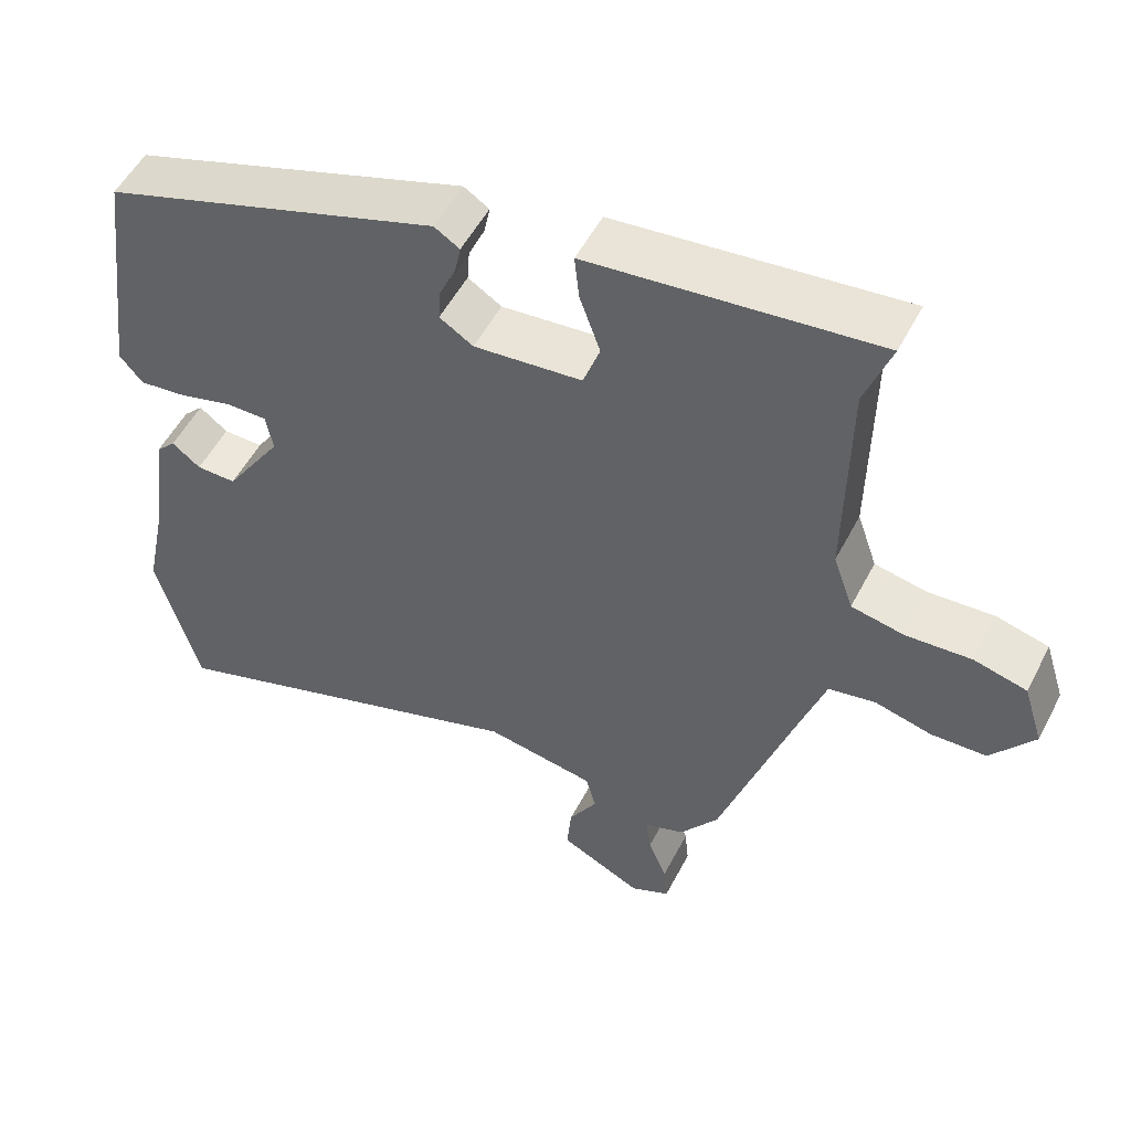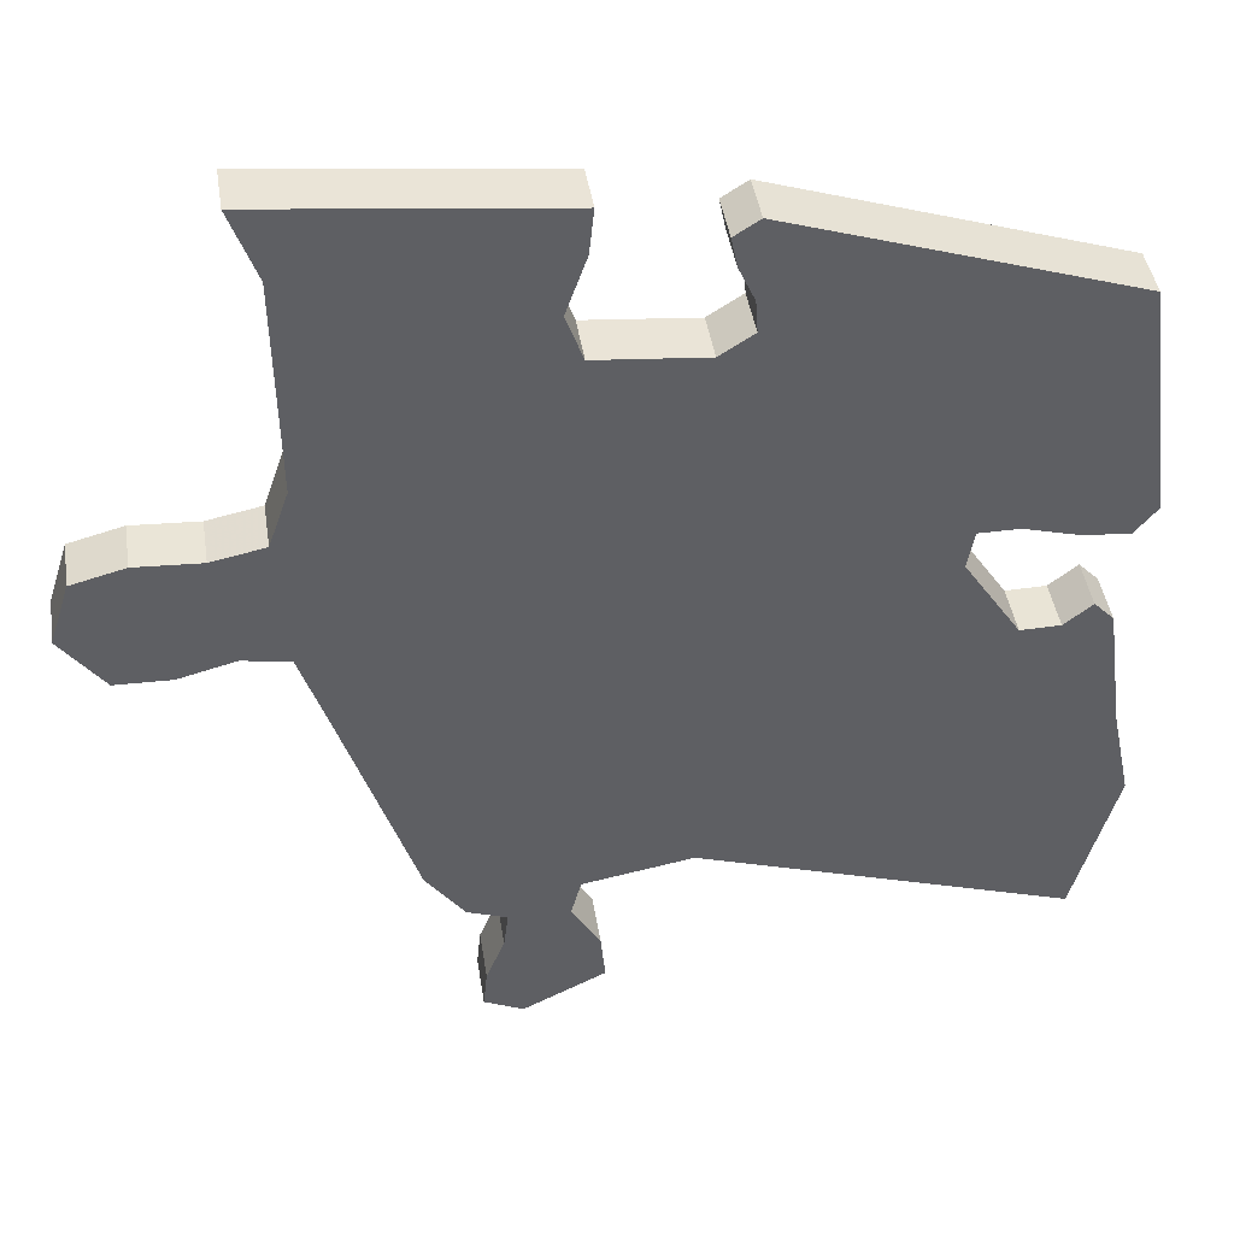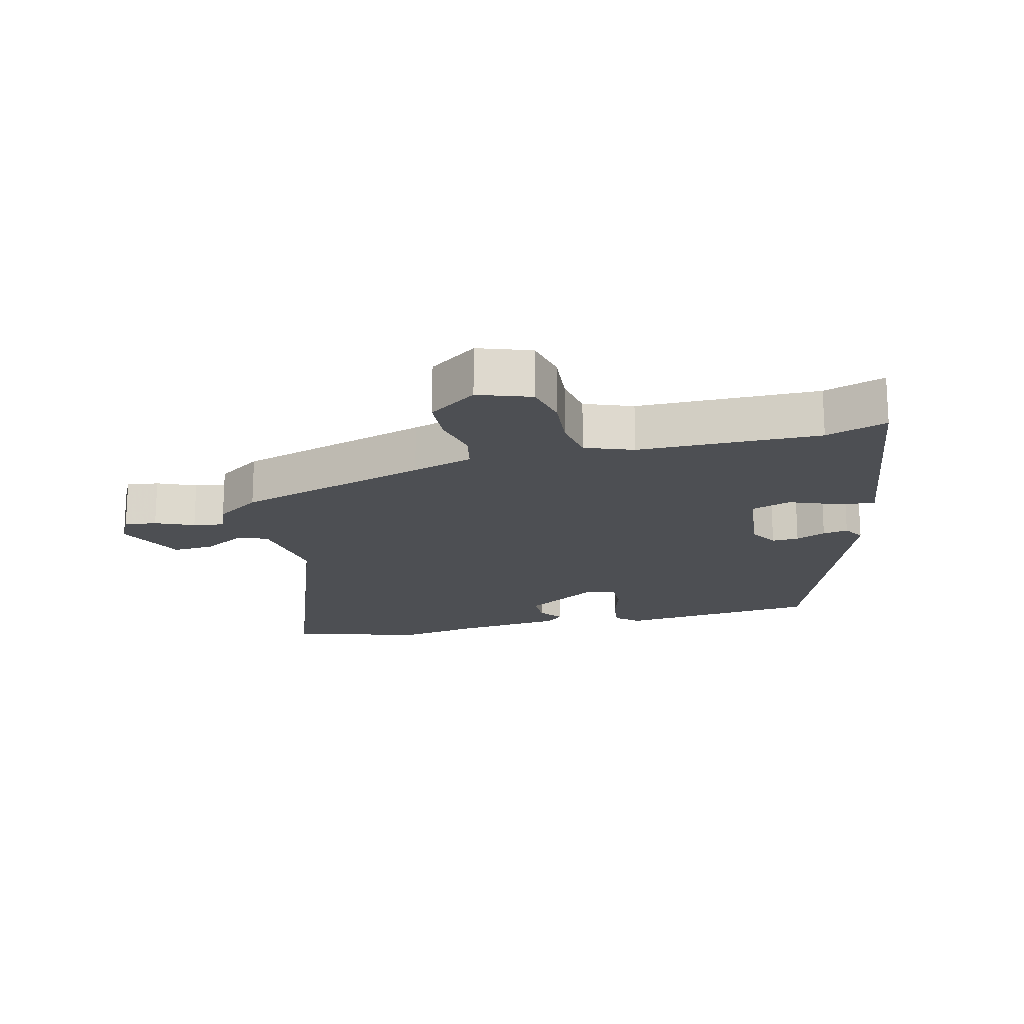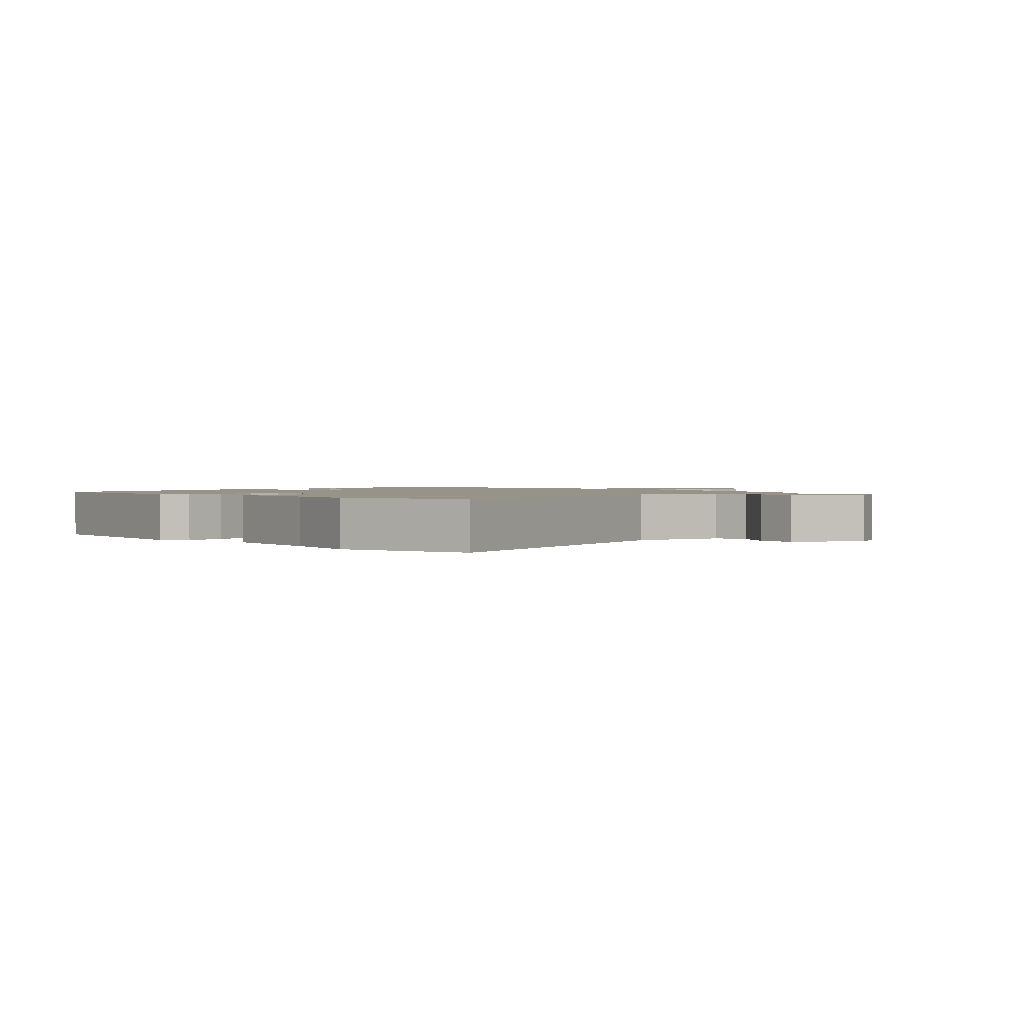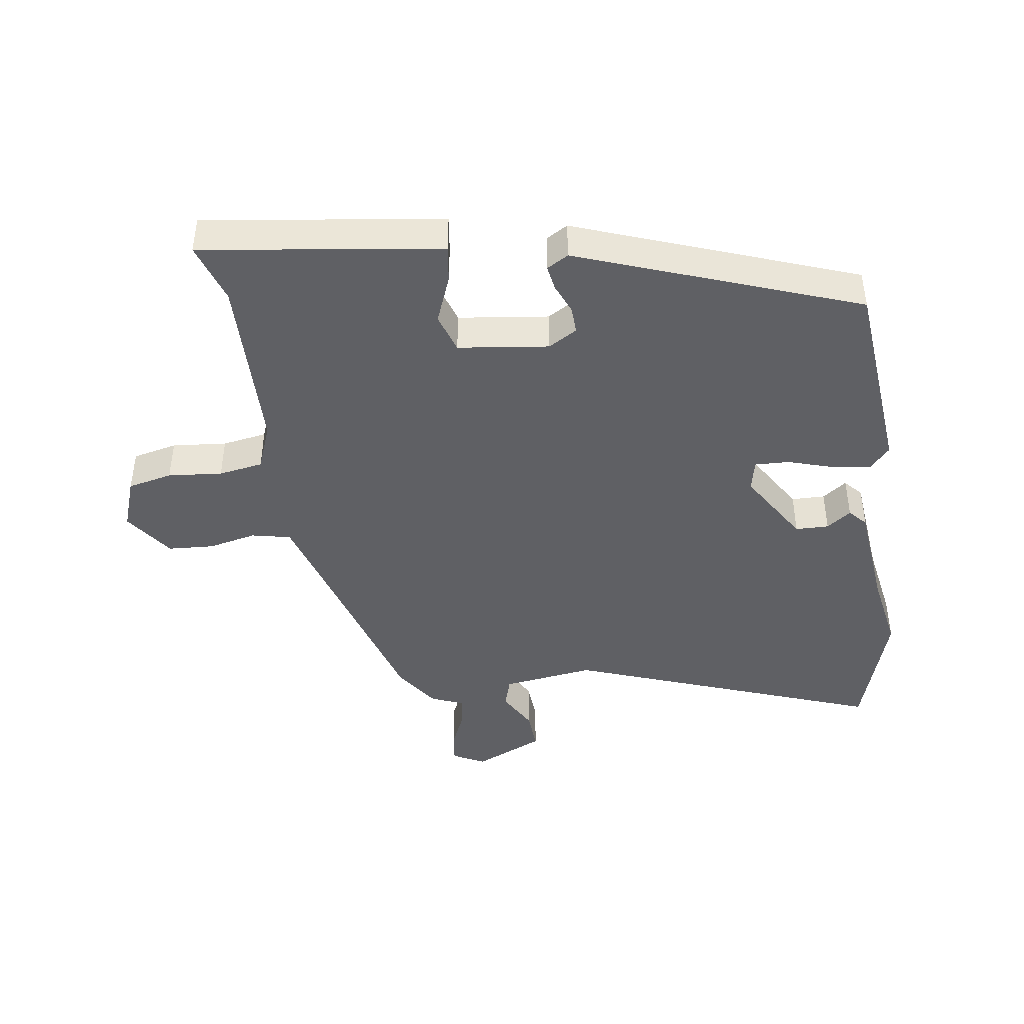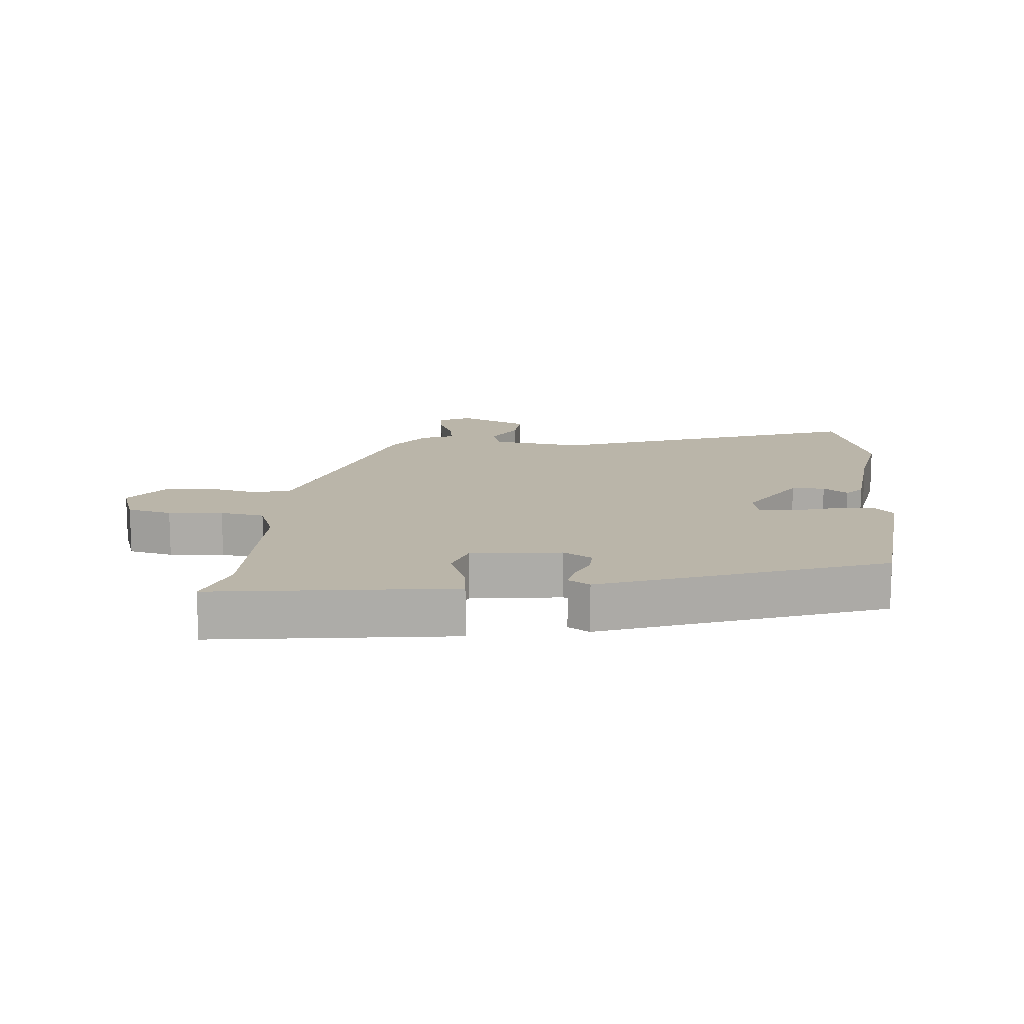
<metadata>
{"format":"obj","ext":"obj","renderer":"f3d","projection":"perspective","resolution":1024,"background":"white","views":[{"elev":52.6,"azim":-153.1,"up":"+Z"},{"elev":43.2,"azim":-8.8,"up":"+Z"},{"elev":-17.8,"azim":-77.7,"up":"+Y"},{"elev":1.3,"azim":137.4,"up":"+Y"},{"elev":-43.6,"azim":6.3,"up":"+Y"},{"elev":13.6,"azim":3.5,"up":"+Y"}]}
</metadata>
<code>
v -0.366 0.07 -0.457
v -0.465 0.07 -0.159
v -0.497 0.07 -0.065
v -0.558 0.07 -0.054
v -0.632 0.07 -0.073
v -0.704 0.07 -0.071
v -0.76 0.07 0.003
v -0.734 0.07 0.085
v -0.665 0.07 0.103
v -0.58 0.07 0.098
v -0.511 0.07 0.112
v -0.485 0.07 0.187
v -0.489 0.07 0.469
v -0.523 0.07 0.563
v -0.235 0.07 0.533
v -0.149 0.07 0.524
v -0.155 0.07 0.466
v -0.182 0.07 0.39
v -0.16 0.07 0.329
v -0.019 0.07 0.316
v 0.025 0.07 0.344
v 0.022 0.07 0.386
v 0.001 0.07 0.432
v -0.007 0.07 0.471
v 0.026 0.07 0.492
v 0.466 0.07 0.347
v 0.506 0.07 0.033
v 0.476 0.07 -0.003
v 0.413 0.07 0.004
v 0.343 0.07 0.023
v 0.29 0.07 0.023
v 0.281 0.07 -0.027
v 0.355 0.07 -0.139
v 0.407 0.07 -0.138
v 0.444 0.07 -0.109
v 0.47 0.07 -0.136
v 0.493 0.07 -0.306
v 0.519 0.07 -0.431
v 0.463 0.07 -0.635
v -0.028 0.07 -0.473
v -0.171 0.07 -0.498
v -0.184 0.07 -0.547
v -0.147 0.07 -0.609
v -0.141 0.07 -0.673
v -0.248 0.07 -0.726
v -0.299 0.07 -0.702
v -0.294 0.07 -0.652
v -0.27 0.07 -0.592
v -0.264 0.07 -0.544
v -0.316 0.07 -0.525
v -0.366 0 -0.457
v -0.465 0 -0.159
v -0.497 0 -0.065
v -0.558 0 -0.054
v -0.632 0 -0.073
v -0.704 0 -0.071
v -0.76 0 0.003
v -0.734 0 0.085
v -0.665 0 0.103
v -0.58 0 0.098
v -0.511 0 0.112
v -0.485 0 0.187
v -0.489 0 0.469
v -0.523 0 0.563
v -0.235 0 0.533
v -0.149 0 0.524
v -0.155 0 0.466
v -0.182 0 0.39
v -0.16 0 0.329
v -0.019 0 0.316
v 0.025 0 0.344
v 0.022 0 0.386
v 0.001 0 0.432
v -0.007 0 0.471
v 0.026 0 0.492
v 0.466 0 0.347
v 0.506 0 0.033
v 0.476 0 -0.003
v 0.413 0 0.004
v 0.343 0 0.023
v 0.29 0 0.023
v 0.281 0 -0.027
v 0.355 0 -0.139
v 0.407 0 -0.138
v 0.444 0 -0.109
v 0.47 0 -0.136
v 0.493 0 -0.306
v 0.519 0 -0.431
v 0.463 0 -0.635
v -0.028 0 -0.473
v -0.171 0 -0.498
v -0.184 0 -0.547
v -0.147 0 -0.609
v -0.141 0 -0.673
v -0.248 0 -0.726
v -0.299 0 -0.702
v -0.294 0 -0.652
v -0.27 0 -0.592
v -0.264 0 -0.544
v -0.316 0 -0.525
f 49 50 1 2
f 46 47 48
f 45 46 48
f 44 45 48
f 43 44 48
f 42 43 48
f 41 42 48 49
f 37 38 39 40
f 37 40 41
f 34 35 36 37
f 33 34 37 41
f 49 2 3
f 41 49 3
f 33 41 3
f 32 33 3
f 28 29 30
f 27 28 30
f 26 27 30
f 25 26 30
f 24 25 30
f 23 24 30
f 22 23 30
f 21 22 30 31
f 32 3 4
f 31 32 4
f 21 31 4
f 20 21 4
f 16 17 18
f 15 16 18
f 14 15 18
f 13 14 18
f 12 13 18 19
f 19 20 4
f 12 19 4
f 11 12 4
f 8 9 10
f 7 8 10
f 7 10 11
f 6 7 11
f 5 6 11
f 4 5 11
f 52 51 100 99
f 98 97 96
f 98 96 95
f 98 95 94
f 98 94 93
f 98 93 92
f 99 98 92 91
f 90 89 88 87
f 91 90 87
f 87 86 85 84
f 91 87 84 83
f 53 52 99
f 53 99 91
f 53 91 83
f 53 83 82
f 80 79 78
f 80 78 77
f 80 77 76
f 80 76 75
f 80 75 74
f 80 74 73
f 80 73 72
f 81 80 72 71
f 54 53 82
f 54 82 81
f 54 81 71
f 54 71 70
f 68 67 66
f 68 66 65
f 68 65 64
f 68 64 63
f 69 68 63 62
f 54 70 69
f 54 69 62
f 54 62 61
f 60 59 58
f 60 58 57
f 61 60 57
f 61 57 56
f 61 56 55
f 61 55 54
f 1 51 52 2
f 2 52 53 3
f 3 53 54 4
f 4 54 55 5
f 5 55 56 6
f 6 56 57 7
f 7 57 58 8
f 8 58 59 9
f 9 59 60 10
f 10 60 61 11
f 11 61 62 12
f 12 62 63 13
f 13 63 64 14
f 14 64 65 15
f 15 65 66 16
f 16 66 67 17
f 17 67 68 18
f 18 68 69 19
f 19 69 70 20
f 20 70 71 21
f 21 71 72 22
f 22 72 73 23
f 23 73 74 24
f 24 74 75 25
f 25 75 76 26
f 26 76 77 27
f 27 77 78 28
f 28 78 79 29
f 29 79 80 30
f 30 80 81 31
f 31 81 82 32
f 32 82 83 33
f 33 83 84 34
f 34 84 85 35
f 35 85 86 36
f 36 86 87 37
f 37 87 88 38
f 38 88 89 39
f 39 89 90 40
f 40 90 91 41
f 41 91 92 42
f 42 92 93 43
f 43 93 94 44
f 44 94 95 45
f 45 95 96 46
f 46 96 97 47
f 47 97 98 48
f 48 98 99 49
f 49 99 100 50
f 50 100 51 1

</code>
